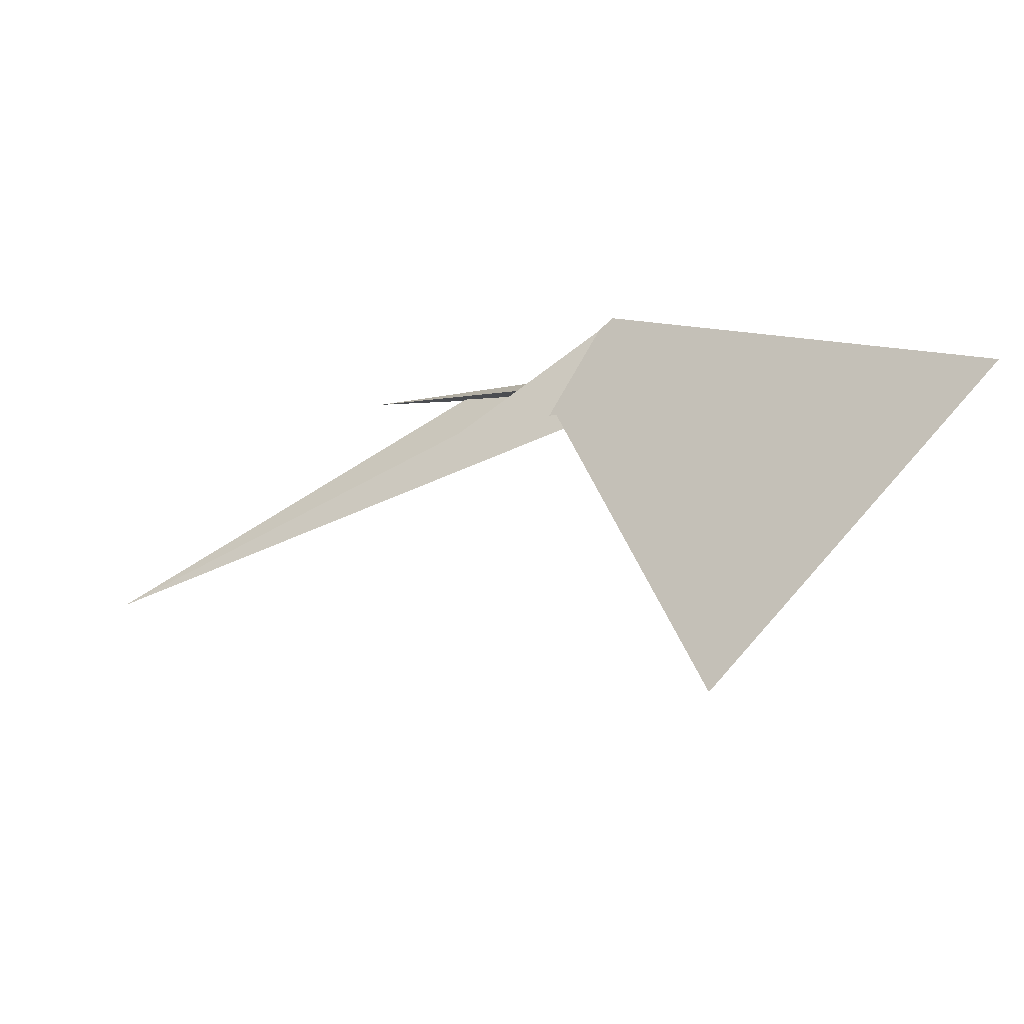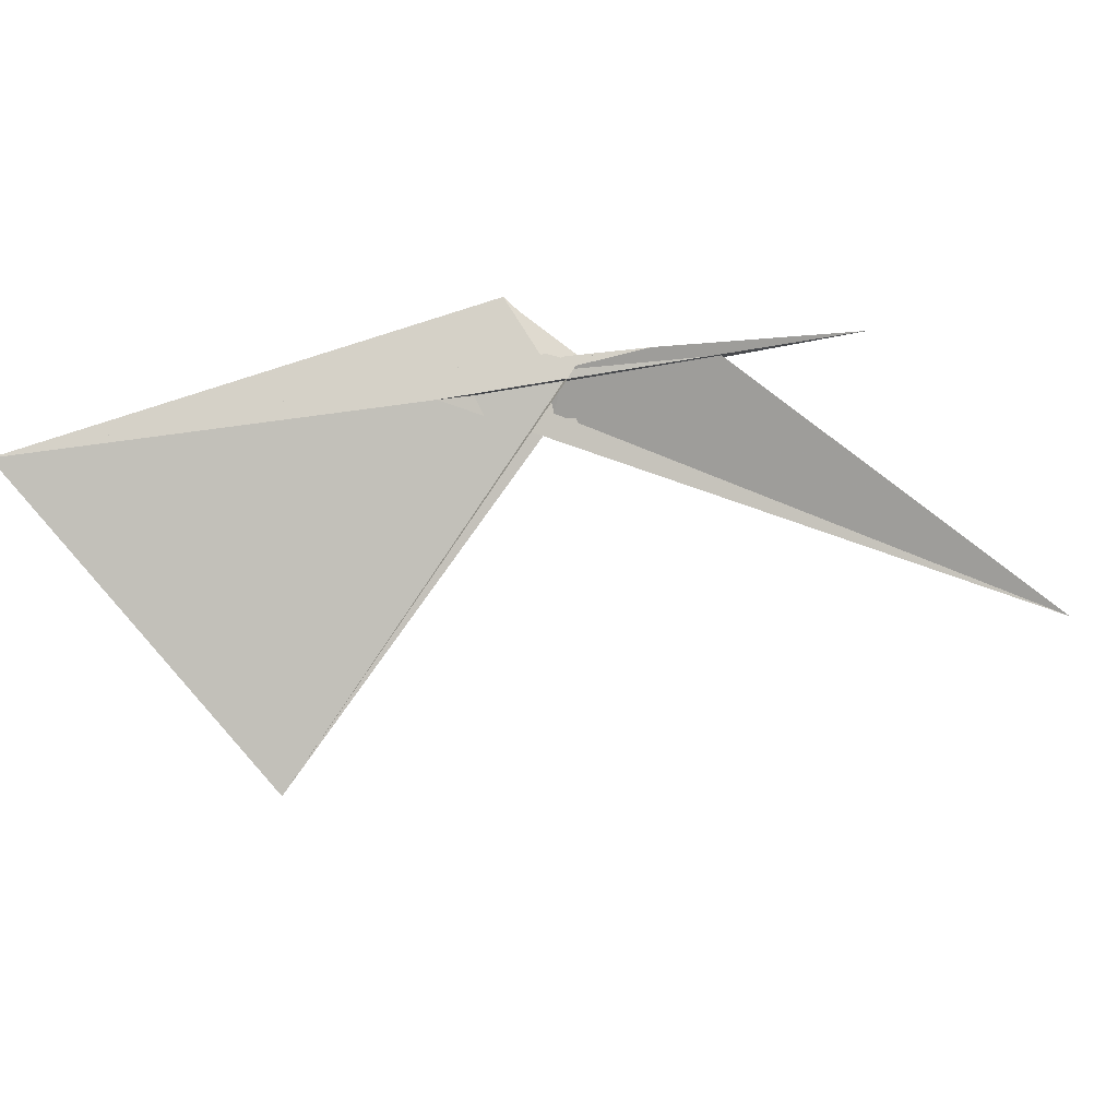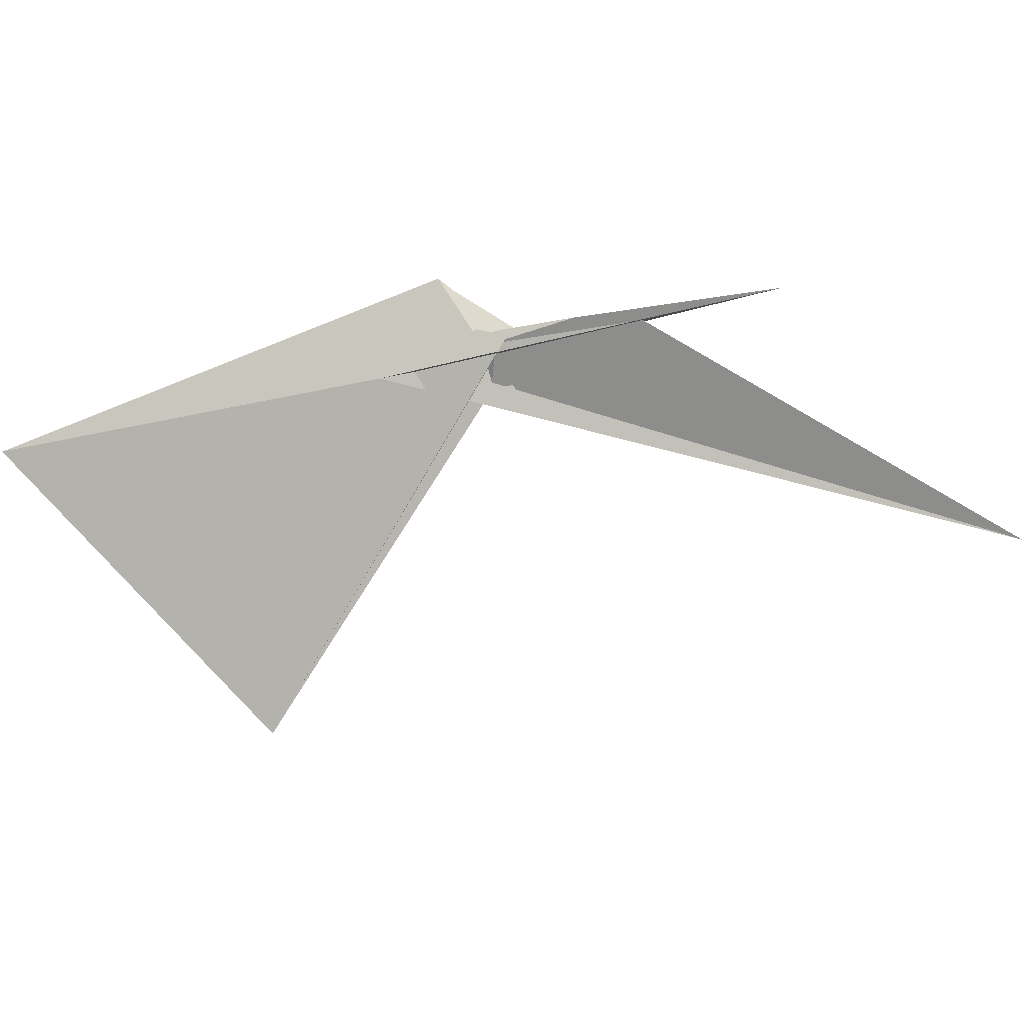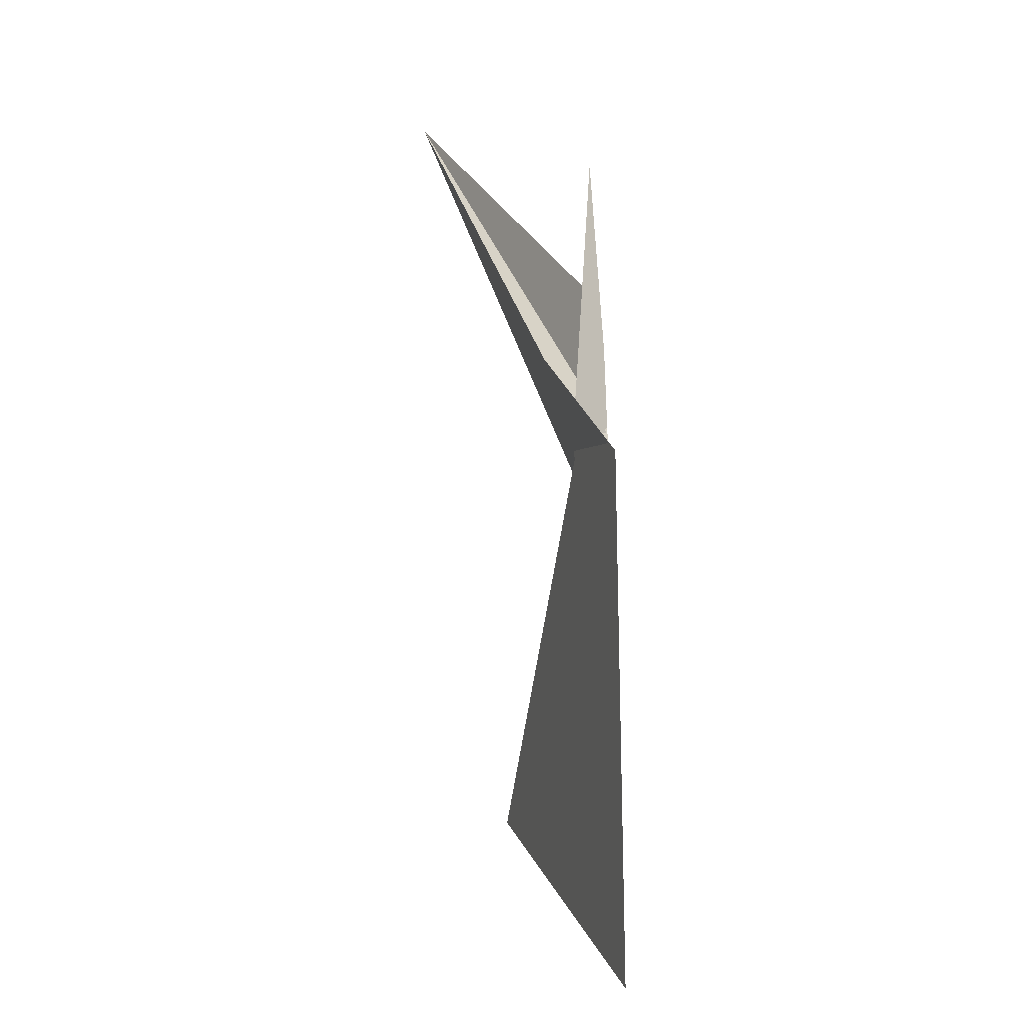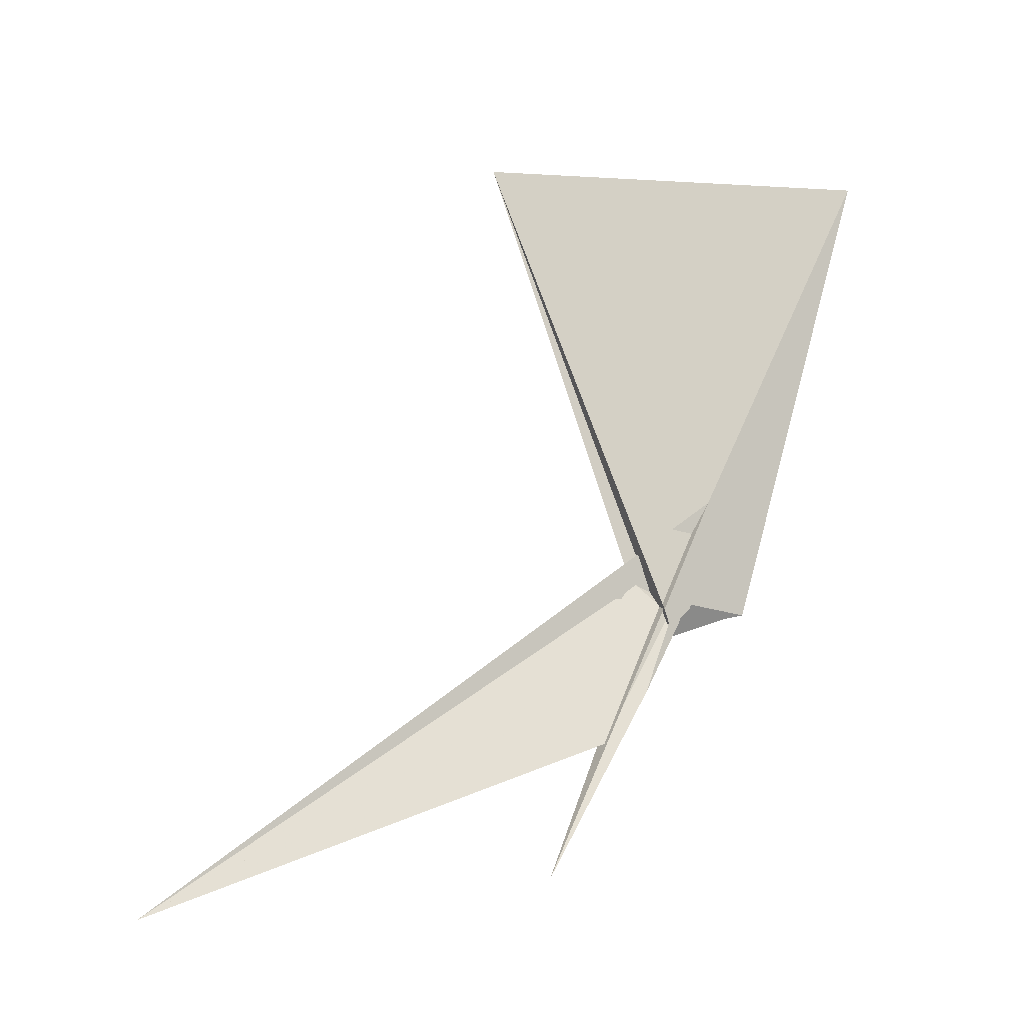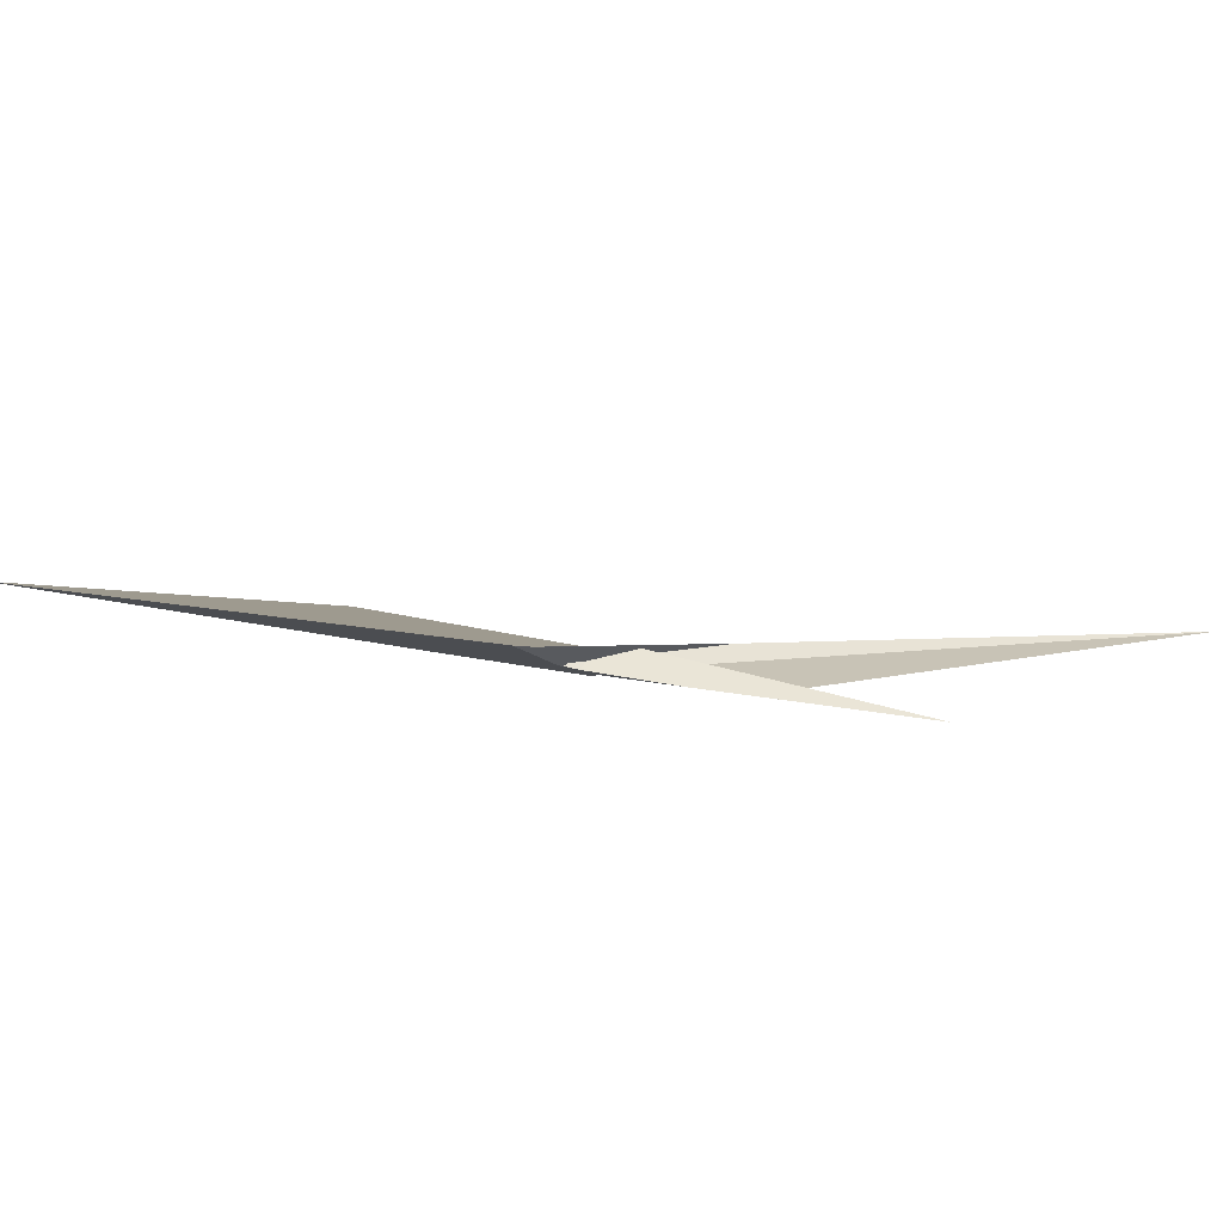
<metadata>
{"format":"obj","ext":"obj","renderer":"f3d","projection":"perspective","resolution":1024,"background":"white","views":[{"elev":-16.5,"azim":172.6,"up":"+Z"},{"elev":-12.9,"azim":-54.3,"up":"+Z"},{"elev":-7.3,"azim":-40.2,"up":"+Z"},{"elev":61.5,"azim":-140.8,"up":"+Z"},{"elev":-61.4,"azim":-141.4,"up":"+Y"},{"elev":76.5,"azim":-38.5,"up":"+Z"}]}
</metadata>
<code>
v -343.5 330 -121.1
v -27.07 -42.94 -25.44
v 83.59 -34.72 -7.289
v 83.44 -56.79 -4.877
v -7.912 62.21 -33.75
v -11.52 -14.86 -25.86
v 380.2 -469.3 91.79
v 739.7 -905.5 201.9
v -7.31 13.75 -28.29
v 38.27 15 -20.58
v 154.9 -80.52 10.05
v -31.77 -42.69 48.48
v -87.55 20.47 68.34
v -292.5 262 7.068
v 2.676 -83.28 58.67
v 175.1 -286.1 104.1
v -1397 1568 -383
v -36.01 -38.57 59.75
v -198.2 133.3 283.8
v -82.47 17.35 29.04
v 1901 -1172 -752
v 433.5 -234.4 -152.7
v 30.6 17.57 12.4
v 25.13 3.301 16.51
v 28.76 -77.12 23.31
v -32.11 -23.93 46.65
v 35.08 6.052 11.49
v 4.632 61.29 -68.72
v 34.95 18.16 18.85
v 110.8 4.743 -159.5
v -291.7 261.7 5.696
v -144.8 99.05 235.3
v -15.75 58.99 4.081
v -2.787 -23.05 -4.468
v -386.9 1015 -1557
v 5.566 66.73 -72.13
v 19.88 -22.03 30.96
v 32.61 68.74 -148.1
v -16.67 -15.77 2.242
v 94.42 5.852 -143.1
v -12.01 -20.99 -10.01
v -73.69 18.93 47.02
v -72.7 18.78 44.95
v -27.93 18.09 28.78
f 1 2 6 7 8 11 4 3 10 9 5
f 1 2 15 16 18 12 13 20 19 17 14
f 3 4 22 21 25 26 12 13 23 24 27
f 1 5 28 29 30 21 22 32 33 31 14
f 2 6 35 36 28 29 23 24 37 34 15
f 7 8 16 15 34 39 38 40 30 21 25
f 6 7 25 26 41 42 43 31 14 17 35
f 5 9 44 18 12 26 41 39 38 36 28
f 3 10 40 38 36 35 17 19 32 33 27
f 9 10 40 30 29 23 13 20 42 43 44
f 4 11 37 34 39 41 42 20 19 32 22
f 8 11 37 24 27 33 31 43 44 18 16

</code>
